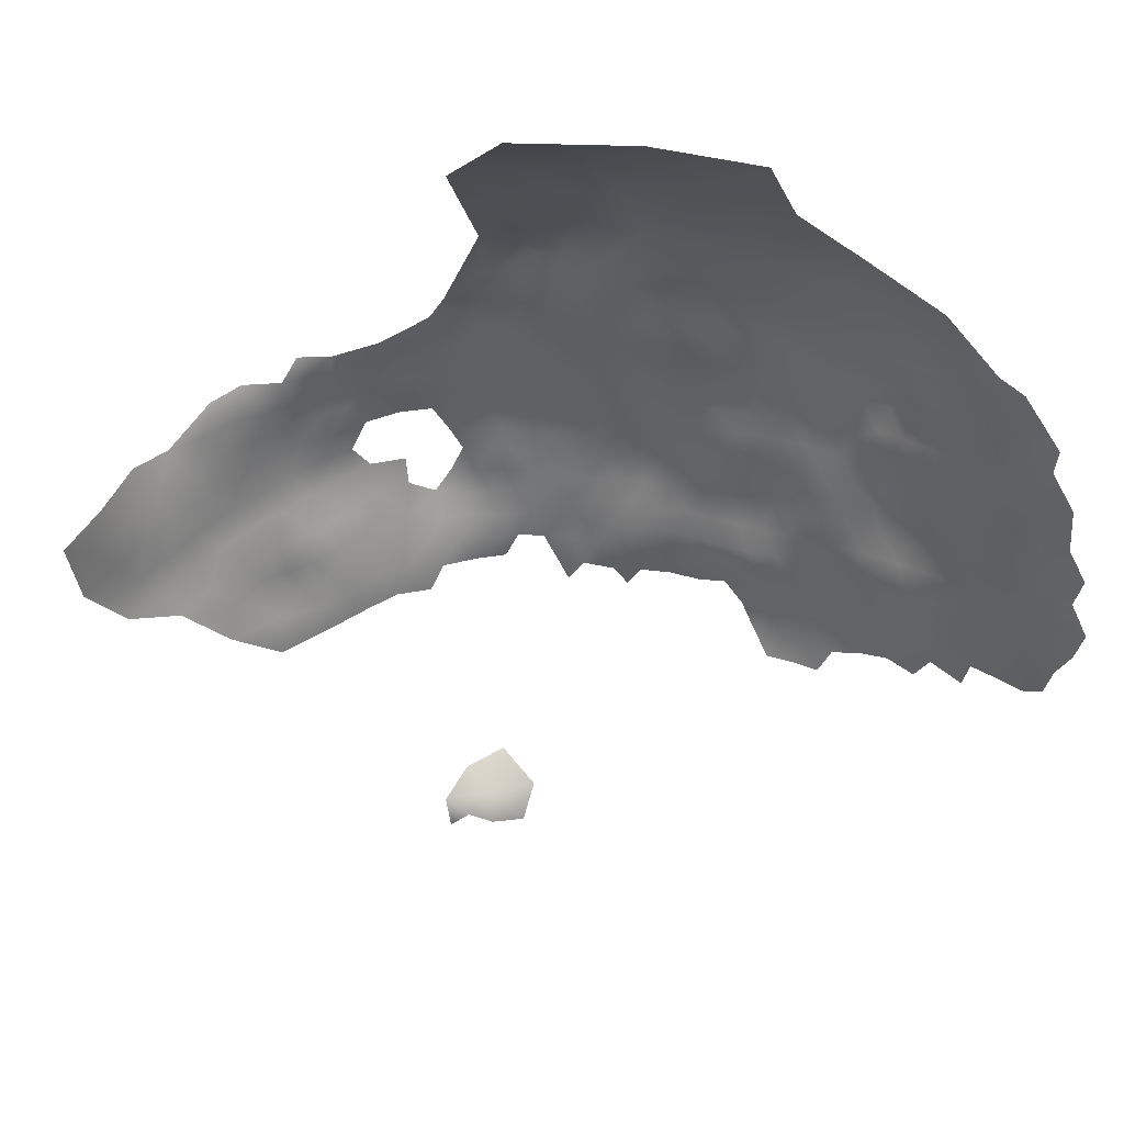
<metadata>
{"format":"obj","ext":"obj","renderer":"f3d","projection":"perspective","resolution":1024,"background":"white","views":[{"elev":62.5,"azim":-123.9,"up":"+Y"}]}
</metadata>
<code>
v 126.9 869.4 -390.3
v 131 867.3 -391.3
v 119.3 883.9 -385.7
v 119.5 888.2 -384.2
v 122.5 871.9 -389.5
v 123.4 886.5 -385.8
v 123.6 890.5 -383.7
v 123.9 882.2 -387.2
v 127.7 884.7 -387
v 127.7 889.1 -385.6
v 127.9 880.1 -388
v 131.6 882.6 -388
v 131.7 887 -386.7
v 131.6 878.2 -389.1
v 135.6 880.5 -389.1
v 135.8 884.7 -387.5
v 131.6 891.5 -385.4
v 127.8 893.3 -383.9
v 120.1 879.5 -387.4
v 124.1 877.4 -388
v 135.6 876.1 -390.5
v 139.6 882.8 -388.5
v 139.4 878.4 -390.2
v 139.5 874 -391.6
v 143.3 876.3 -391.2
v 143.6 880.6 -389.5
v 143.5 885.3 -388.4
v 147.7 878.3 -390.3
v 147.4 883.1 -389.2
v 147.7 887.6 -388.2
v 151.4 880.8 -390
v 151.6 885.6 -389.3
v 154.9 878.9 -392
v 155.3 883.3 -390.3
v 143.1 872.3 -393.6
v 140.5 869.3 -392.8
v 144.1 868 -394.9
v 147.6 870.5 -395
v 147.4 874.3 -392.8
v 148 865.9 -396.2
v 144.2 863.7 -395.8
v 140.7 865.1 -393.7
v 140.6 861.2 -395.3
v 136.3 862.2 -393.6
v 137.1 858.6 -395.5
v 141.8 857 -396.5
v 144.8 859.6 -396.8
v 148.1 861.5 -397.1
v 151.8 863.8 -397.7
v 151.8 868.2 -396.8
v 152 872.1 -395
v 155.6 866.1 -398.2
v 155.7 870.2 -396.7
v 155.6 862 -399.6
v 159.2 864.4 -400
v 159.3 868.5 -398.6
v 158.9 860.6 -401.7
v 162.3 862.9 -402.3
v 162.8 866.8 -400.4
v 159.1 872.6 -396.9
v 158.9 876.7 -394.8
v 155.5 874.2 -394.8
v 162.9 870.9 -398.4
v 162.8 874.9 -396.7
v 159 880.6 -392.7
v 162.7 878.9 -394.9
v 167.1 877.1 -397.2
v 166 873.1 -398.3
v 166.2 869.4 -400.1
v 165.5 861.9 -404.8
v 166 865.4 -402.1
v 162.3 859.3 -404.5
v 151.9 875.9 -392.4
v 151.8 859.6 -399.2
v 155.5 858.1 -401.1
v 152.2 855.1 -401
v 155.9 854.3 -403.1
v 159.2 857.1 -403.3
v 148.5 856.6 -398.9
v 148.6 852.6 -401
v 152.3 851.4 -403.1
v 148.7 848.8 -403.2
v 152.4 847.6 -405.2
v 156.1 850.1 -405
v 163 855.1 -405.5
v 165.6 858.1 -406.8
v 169.1 868.3 -401.9
v 172.2 867.7 -404.2
v 171.8 871.7 -402.3
v 169.1 864.8 -404.4
v 175.1 870.8 -404.5
v 175.2 875 -403.1
v 178.3 869.4 -406.7
v 178.7 873.4 -404.9
v 175.3 866.5 -406.3
v 179 865.5 -408.5
v 182 868.2 -408.8
v 181.6 872.1 -407
v 172 863.9 -406.5
v 168.6 861.3 -406.8
v 172.1 860.2 -408.9
v 175.7 862.7 -408.4
v 175.5 878.8 -401.2
v 172 876.2 -400.4
v 179 877.3 -403.4
v 182.1 875.8 -405.8
v 182.7 879.7 -404.4
v 185.6 878.4 -407
v 185.1 874.4 -408.1
v 185.5 882.8 -405.4
v 182.6 883.3 -402.4
v 179.4 880.6 -401.7
v 171.7 880 -397.9
v 169.1 872.8 -399.9
v 178.8 862.2 -411.4
v 175.8 859.2 -411.3
v 169.1 857.2 -408.7
v 136.4 866.5 -391.9
v 167.1 881.3 -394.8
v 131.4 895.8 -383.9
v 131.7 899.7 -382.3
v 127.8 897.7 -382.2
v 135.6 893.7 -384.9
v 135.5 897.9 -383.3
v 135.7 889.2 -386.2
v 139.8 891.6 -385.7
v 139.6 896.1 -384.3
v 139.4 900.4 -383.1
v 143.8 894 -385.5
v 143.5 898.4 -384.1
v 143.3 903 -383.2
v 147.5 896.2 -385.1
v 147.4 900.7 -383.8
v 135.2 902.2 -382
v 152 890 -388.4
v 156.3 887.6 -389.5
v 175.2 882.6 -398.6
v 155.6 846.5 -407.3
v 184.9 870.9 -409.2
v 152.1 894.1 -386.6
v 148.2 891.9 -387
v 144.3 889.5 -387.2
v 156.2 892 -387.8
v 127.6 875.2 -388.8
v 131.9 873.1 -390
v 162.5 882.6 -392.7
v 170.6 883.9 -395.1
v 166.7 885 -392.6
v 139.6 887.2 -387.3
v 123.8 895.1 -382.4
v 151.3 898.5 -384.9
v 170.1 887.9 -393
v 173.6 886.6 -395.4
v 159.7 853.1 -404.8
v 178.9 884.2 -399.9
v 178.9 887.8 -397.9
v 181.8 887.7 -400.8
v 138.9 904.9 -382.4
v 130.1 903.7 -381.1
v 154.7 901.1 -385.2
v 156.1 896.4 -385.8
v 150.9 903.1 -383.9
v 135.2 906.6 -381
v 159.8 848.7 -407
v 163.4 850.9 -406.7
v 166.7 853.4 -407.6
v 169.7 852.2 -410.2
v 176.4 885.7 -397.7
v 176.3 889.1 -396
v 176.3 893.1 -394.4
v 173.1 890.5 -393.7
v 179.2 891.8 -396.8
v 179.4 895.4 -395.3
v 176.3 897.2 -393.4
v 181.8 894.5 -397.9
v 181.8 898.2 -396.7
v 172.9 894.2 -392.1
v 169.4 891.8 -391.4
v 188.3 885.8 -406.8
v 185.3 886.9 -404.1
v 188.6 881.7 -407.9
v 161.8 886.9 -390.7
v 147.2 905.2 -382.9
v 169.5 896.7 -390.1
v 191.8 880.4 -410.6
v 191.6 884.4 -409.5
v 188.7 877.6 -408.9
v 188.4 873.7 -410.2
v 187.9 870 -411.9
v 191 872.8 -413.3
v 191.7 876.6 -411.7
v 191 869.3 -415.6
v 194 872.2 -416.2
v 193.8 875.5 -414.4
v 196.3 875.7 -417.4
v 195.6 879 -414.5
v 185.2 867 -411.4
v 188.4 866.6 -414.5
v 198.8 879.1 -418.1
v 201.6 879.1 -421.4
v 201.1 882.6 -419
v 198.3 882.5 -415.9
v 199.3 875.7 -420.5
v 202 875.6 -423.8
v 197.1 872.2 -419.6
v 199.7 872.3 -423
v 202.4 872 -426.1
v 197.2 869 -422.3
v 199.9 868.8 -425.3
v 194.4 868.9 -418.9
v 194.6 865.7 -421.6
v 197.1 866 -425.1
v 204.6 871.8 -429.7
v 204.5 875.4 -427.6
v 206.8 875.5 -431.4
v 206.9 878.9 -429
v 204.5 878.7 -425
v 202 868.7 -428.8
v 208.7 875.4 -435.3
v 207.1 871.5 -432.9
v 208.7 879.3 -433.6
v 210.3 878.7 -437.2
v 211.2 882.6 -435.9
v 209.4 882.8 -431.1
v 210.6 875.5 -439.4
v 211.6 876.1 -444.2
v 212.3 879.2 -440.4
v 209.2 871.6 -437.3
v 210.2 872.2 -442.4
v 210.6 872.6 -447.7
v 209.4 868.4 -445.6
v 209.9 868.8 -450.7
v 210.2 869.1 -455.7
v 210 869.1 -460.7
v 210 869.2 -465.8
v 211.6 873.3 -462.5
v 207.7 865.3 -459
v 207.9 865.5 -464
v 211.8 873.1 -452.5
v 213.3 877.4 -458.7
v 213.8 877.8 -464
v 213.8 877.8 -469
v 215.8 881.6 -465.3
v 215.4 882.1 -460.9
v 211.6 873.9 -467.8
v 214.3 881.1 -455.3
v 213.3 876.7 -453
v 211.9 873.3 -457
v 214 880.4 -450.1
v 212.5 876.4 -448.3
v 218 885.5 -462.4
v 217.6 886.2 -457.5
v 213.6 880.4 -445.1
v 216.3 882.4 -470.7
v 207.8 865.1 -453.6
v 215.5 885 -452.2
v 209.3 869.6 -471.5
v 207.5 865.6 -469.4
v 208.2 869.7 -477
v 210.8 874 -473.9
v 207 865.7 -474.1
v 205.8 865.5 -479.3
v 207.5 869.7 -482.3
v 206.8 870.4 -487
v 208.5 874.3 -484.8
v 209.7 874.1 -479.1
v 204.8 865.7 -486.4
v 206.9 874.6 -491
v 209.3 879.2 -487.1
v 211.3 878.8 -481.1
v 207.8 865 -448.4
v 207.4 865.2 -443.9
v 214.6 884.3 -448.2
v 212.9 878.1 -474.9
v 204.5 861.6 -461.6
v 204.9 862.2 -467.2
v 212.5 883.8 -483.4
v 209.3 884.7 -491.1
v 205.8 864.4 -438.8
v 216.3 887.8 -448.9
v 214.7 886 -444.5
v 195.3 882.9 -412.6
v 204.8 868 -431.7
v 194.4 862.8 -424
v 191.5 862.5 -421
v 191.4 865.8 -418.3
v 188.4 862.8 -417.9
v 188.5 859.5 -420.6
v 191.3 859.4 -423.6
v 185.6 859.8 -417.4
v 185.7 856.4 -420
v 188.5 856.2 -423
v 182.4 857.2 -417.4
v 182.6 853.5 -419.7
v 185.7 853 -422.5
v 191.2 856.2 -426.2
v 188.5 853 -425.6
v 194.1 859.4 -426.7
v 190.9 852.9 -428.7
v 193.5 856.1 -429.6
v 178.8 854.6 -417.3
v 179 858.4 -414.6
v 176 855.2 -414.3
v 182.3 861.1 -414.5
v 176.2 851.4 -416.2
v 179 850.6 -419.3
v 182.2 864.6 -411.5
v 185.6 863.6 -414.1
v 192.8 853.1 -432.7
v 190.5 849.7 -431.3
v 182.6 850.1 -422.4
v 185.7 849.8 -425.2
v 196.9 863 -427.4
v 176.8 848.1 -418.2
v 173.3 851.5 -412.8
v 199.5 865.7 -428.4
v 196.6 859.1 -429.8
v 195.9 856.2 -433.2
v 192.3 850 -435.5
v 120 875 -388.5
v 191.3 888.6 -409
v 188.1 890.2 -406.5
v 188.2 894.4 -405.8
v 185.2 891.7 -403.9
v 191.3 892.8 -408.2
v 185.6 895.9 -403
v 183.1 893.1 -400.8
v 188.5 898.4 -404.3
v 186 899.6 -400.3
v 191.5 896.9 -406.8
v 191.2 901.3 -406.1
v 190.9 905.8 -406.4
v 188.6 902.5 -403.7
v 194.3 900.1 -408.7
v 193.2 903.7 -408.2
v 193.9 850.4 -440.4
v 193 847.2 -443.3
v 134.5 869.4 -391.3
v 130.8 862.9 -392.2
v 195.2 847.9 -452.7
v 194.7 848 -448.2
v 197.1 851.6 -450.1
v 196.3 851.2 -445.1
v 195.6 847.6 -457.2
v 195.6 848.2 -463
v 197.6 851.2 -459.3
v 199.2 854.6 -445.5
v 197.2 853.6 -441.1
v 139.3 909 -381.6
v 143.2 907 -382.6
v 180.9 890.9 -399
v 204.7 862 -444.5
v 207.1 882.3 -426.3
v 184.1 896.4 -399.4
v 199 852.5 -465.5
v 196 848.1 -467.8
v 213.1 883.3 -441.1
v 204.3 882.4 -422.1
v 172.6 855.7 -411
v 159.7 890.3 -389.1
v 158.8 884.2 -391.1
v 202.2 865.2 -431
v 201.9 861.6 -433.1
v 195 886.9 -411.6
v 151.1 907.7 -383.1
v 147.2 909.9 -382.4
v 154.7 905.5 -384.1
v 201.6 857.8 -458.3
v 204.1 861.4 -456.2
v 204.3 861.3 -450.7
v 201.5 857.7 -453.1
v 194.9 853.2 -436.8
v 198.1 856.2 -437.3
v 201.1 857.7 -441.4
v 201.3 859.1 -436.6
v 152.5 912.3 -383.3
v 155.6 909.3 -383.8
v 159.3 907.7 -385.2
v 161.1 912.7 -385.8
v 194.4 896 -409.9
v 197.7 895.3 -413.1
v 195 891.8 -411.3
v 198.3 890.4 -414.1
v 198.3 886.1 -414.8
v 201.4 888.9 -416.7
v 201.5 893.1 -415.9
v 201.2 885.6 -417.3
v 204.2 891.5 -418.8
v 204.5 895.2 -418.2
v 202.3 897.5 -415.1
v 204.2 886.9 -419.5
v 166.2 889.2 -391.3
v 163.7 830.2 -444.2
v 170.6 832 -445.2
v 200.5 854.7 -461.1
v 197.1 851.3 -454.6
v 199.6 854.5 -456.2
v 199.2 854.8 -451.6
v 145.1 855.2 -398.4
v 187.1 907.4 -402.2
v 183 846.9 -424.8
v 199.1 858.8 -433.4
v 199.2 862.2 -430.5
v 196.6 904.6 -409.8
v 135.7 910.7 -380.3
v 143.3 911.5 -381.8
v 201.6 858.2 -447.7
v 212.3 886.9 -437.7
v 210.6 886.4 -432.9
v 210.1 890.2 -430.5
v 209.2 886.1 -428.3
v 160.4 893.6 -386.8
v 162.1 898.1 -386.5
v 164.2 892 -388.6
v 169 830.2 -456.9
v 166 831.1 -450.6
v 162.2 829.4 -452.8
v 160.6 827.6 -448.2
v 164.9 830.3 -455.4
v 171.3 831.6 -451.4
v 207.1 890.7 -422.3
v 197.6 899.4 -411.9
v 207.1 886 -423.9
v 209.2 889.2 -425.8
v 147.5 914.4 -381.7
v 203.2 857.8 -465
v 201.5 902.4 -412.9
v 204.6 900.6 -415.5
v 202.4 857.6 -461.9
v 139.8 913 -380.6
v 206.3 898.5 -419.1
v 206.6 895 -422
v 136.9 871.4 -391.2
v 204.2 862.1 -473.8
v 203 861.9 -479.3
v 201.8 858.3 -474.8
v 209.7 893.5 -428.2
v 205.9 903.3 -417.7
v 207.4 899.4 -423.4
v 203.6 861 -439.8
v 165.9 827.9 -458
v 202.6 857.6 -470.2
v 199.4 854 -474
v 143.3 914.6 -380.7
v 215.7 883.8 -476.6
v 158.2 899.8 -386.4
v 159.3 903.6 -385.4
v 186.8 919.6 -403
v 193.7 921.7 -409.3
v 180.3 924.7 -399.5
v 173.9 931.3 -396.5
v 174 921.9 -394
v 166.7 923.1 -389.2
v 171.1 914 -390.7
v 180.1 914.1 -396.5
v 178.1 904.2 -395
v 156.1 920.7 -384.7
v 166.1 906.5 -388.5
v 186.1 930.1 -405.4
v 192.3 912.9 -406.6
v 199.6 912.5 -413.4
v 198.7 922.7 -414.9
v 202.2 920 -420.6
v 186.7 913.7 -401.4
v 196.2 931.2 -413.9
v 200.9 929 -421
v 206 910.2 -424.2
v 199.2 938.8 -424.1
v 205.3 928.7 -429.1
v 185.6 944.4 -412.1
v 173.6 945.9 -402
f 175 351 327
f 175 172 351
f 354 175 327
f 316 313 403
f 316 212 313
f 311 401 312
f 362 218 316
f 155 168 137
f 71 90 87
f 227 222 225
f 288 291 292
f 288 287 290
f 288 290 291
f 291 294 295
f 196 202 282
f 295 292 291
f 199 202 196
f 73 51 62
f 107 111 112
f 328 326 323
f 293 294 291
f 293 291 290
f 206 209 207
f 206 208 209
f 179 180 110
f 169 171 153
f 296 297 299
f 169 168 156
f 169 153 168
f 200 203 204
f 187 185 181
f 288 285 287
f 288 289 285
f 299 300 296
f 301 303 305
f 206 204 203
f 191 190 194
f 296 298 289
f 153 171 152
f 286 287 285
f 110 111 107
f 172 169 156
f 292 297 296
f 212 209 208
f 170 169 172
f 170 171 169
f 283 218 362
f 88 89 87
f 92 103 104
f 175 354 176
f 53 62 51
f 53 60 62
f 415 419 441
f 325 323 322
f 208 210 211
f 154 78 77
f 179 110 181
f 90 88 87
f 314 306 305
f 324 322 323
f 324 323 326
f 54 57 55
f 190 193 194
f 215 216 214
f 202 199 201
f 75 57 54
f 94 98 106
f 119 147 148
f 205 210 208
f 193 190 192
f 204 206 207
f 195 203 199
f 58 72 70
f 91 89 88
f 321 325 322
f 58 55 57
f 200 199 203
f 200 201 199
f 330 328 323
f 178 152 171
f 289 292 296
f 289 288 292
f 43 41 42
f 312 295 311
f 386 385 388
f 195 199 196
f 59 55 58
f 59 56 55
f 68 63 69
f 115 102 116
f 155 156 168
f 155 157 156
f 217 214 216
f 205 208 206
f 205 206 203
f 97 139 98
f 205 203 195
f 66 65 61
f 187 191 185
f 333 328 331
f 100 99 90
f 351 172 156
f 351 156 157
f 66 146 65
f 361 146 182
f 173 172 175
f 173 170 172
f 195 196 194
f 55 52 54
f 63 68 64
f 147 153 152
f 358 201 200
f 40 48 49
f 84 83 138
f 30 141 142
f 67 64 68
f 106 109 108
f 106 108 107
f 77 75 76
f 212 208 211
f 319 309 310
f 198 189 197
f 198 197 308
f 307 308 197
f 212 284 313
f 212 211 284
f 101 100 117
f 101 99 100
f 70 72 86
f 213 283 220
f 213 218 283
f 361 65 146
f 60 61 62
f 109 98 139
f 109 106 98
f 330 323 325
f 213 214 207
f 75 77 78
f 75 78 57
f 121 122 120
f 385 387 391
f 385 391 388
f 295 297 292
f 295 312 297
f 406 430 349
f 177 184 178
f 321 179 186
f 122 150 18
f 122 18 120
f 311 295 294
f 431 389 432
f 330 331 328
f 444 430 406
f 218 213 207
f 218 207 209
f 300 298 296
f 300 317 298
f 82 81 80
f 183 350 131
f 334 331 330
f 334 330 380
f 71 69 59
f 71 87 69
f 71 59 58
f 130 129 132
f 402 363 403
f 100 70 86
f 100 86 117
f 105 94 106
f 158 163 134
f 386 383 385
f 80 76 79
f 80 81 76
f 384 387 385
f 384 385 383
f 380 382 381
f 64 66 61
f 105 103 92
f 115 96 102
f 56 52 55
f 11 14 12
f 173 175 176
f 94 93 98
f 94 91 93
f 148 147 152
f 188 191 187
f 188 190 191
f 94 105 92
f 94 92 91
f 56 53 52
f 167 315 359
f 186 181 185
f 186 179 181
f 386 389 390
f 386 388 389
f 10 17 18
f 136 34 361
f 179 321 322
f 307 96 115
f 56 60 53
f 71 58 70
f 318 317 300
f 423 411 424
f 327 324 326
f 189 190 188
f 22 149 16
f 22 27 149
f 372 309 319
f 74 75 54
f 304 308 307
f 64 61 60
f 217 216 353
f 301 305 306
f 219 222 221
f 219 225 222
f 101 116 102
f 347 348 343
f 141 135 140
f 17 120 18
f 299 309 300
f 299 310 309
f 74 49 48
f 223 221 222
f 399 47 46
f 50 40 49
f 380 330 325
f 368 395 429
f 174 170 173
f 183 133 162
f 44 45 43
f 162 133 151
f 162 151 160
f 50 53 51
f 82 83 81
f 67 66 64
f 155 111 157
f 155 112 111
f 95 96 93
f 95 102 96
f 84 81 83
f 136 360 143
f 9 12 13
f 318 300 309
f 221 223 224
f 50 49 52
f 50 52 53
f 15 12 14
f 228 225 219
f 181 108 187
f 129 130 127
f 13 17 10
f 405 349 430
f 124 127 128
f 124 128 134
f 112 103 105
f 99 88 90
f 99 95 88
f 99 101 102
f 99 102 95
f 23 21 24
f 354 327 326
f 301 302 303
f 301 293 302
f 367 162 160
f 11 9 8
f 11 12 9
f 284 285 289
f 284 289 298
f 93 97 98
f 93 96 97
f 25 23 24
f 133 132 151
f 123 127 124
f 72 85 86
f 170 174 177
f 307 197 97
f 307 97 96
f 9 13 10
f 422 427 404
f 15 21 23
f 143 140 135
f 396 340 344
f 396 344 346
f 126 125 149
f 166 85 165
f 205 193 210
f 11 20 144
f 4 6 7
f 130 128 127
f 223 409 224
f 130 132 133
f 211 285 284
f 63 64 60
f 63 60 56
f 49 74 54
f 49 54 52
f 271 231 272
f 171 170 177
f 171 177 178
f 103 113 104
f 103 137 113
f 14 21 15
f 14 145 21
f 37 41 40
f 340 396 342
f 340 342 341
f 16 149 125
f 256 280 273
f 63 59 69
f 63 56 59
f 136 143 135
f 158 134 128
f 249 250 247
f 37 35 36
f 105 107 112
f 105 106 107
f 15 22 16
f 15 23 22
f 211 210 286
f 211 286 285
f 375 363 402
f 253 226 250
f 332 400 333
f 200 204 217
f 215 214 213
f 215 213 220
f 121 124 134
f 123 125 126
f 126 129 127
f 126 127 123
f 154 165 85
f 204 214 217
f 204 207 214
f 403 363 362
f 403 362 316
f 371 398 397
f 144 145 14
f 144 14 11
f 139 97 197
f 139 197 189
f 195 193 205
f 195 194 193
f 9 6 8
f 317 402 403
f 317 318 402
f 143 161 140
f 72 57 78
f 72 58 57
f 125 17 13
f 125 123 17
f 95 91 88
f 95 93 91
f 47 41 43
f 318 309 372
f 188 109 139
f 188 139 189
f 31 33 34
f 26 23 25
f 26 22 23
f 316 218 209
f 316 209 212
f 350 406 349
f 48 41 47
f 48 40 41
f 70 100 90
f 70 90 71
f 77 76 81
f 77 81 84
f 118 42 36
f 37 36 42
f 37 42 41
f 217 358 200
f 221 215 219
f 372 348 373
f 16 12 15
f 25 24 35
f 20 11 8
f 329 354 326
f 46 47 43
f 233 232 255
f 29 32 30
f 431 432 439
f 373 318 372
f 130 131 128
f 26 29 27
f 26 27 22
f 365 162 367
f 365 183 162
f 163 158 349
f 163 349 405
f 31 32 29
f 31 34 32
f 411 423 353
f 396 398 342
f 396 397 398
f 30 142 27
f 30 27 29
f 392 152 178
f 183 365 366
f 350 349 158
f 395 368 397
f 115 304 307
f 192 210 193
f 192 286 210
f 364 321 186
f 180 179 322
f 180 322 324
f 131 133 183
f 131 130 133
f 84 154 77
f 329 326 328
f 253 357 227
f 408 409 223
f 124 121 120
f 366 376 425
f 366 365 376
f 335 331 334
f 373 374 375
f 32 136 135
f 32 34 136
f 29 26 28
f 29 28 31
f 20 8 19
f 301 294 293
f 123 124 120
f 123 120 17
f 336 348 372
f 373 375 402
f 373 402 318
f 371 370 407
f 69 114 68
f 161 151 140
f 164 84 138
f 25 39 28
f 25 28 26
f 236 234 235
f 180 111 110
f 306 294 301
f 377 365 367
f 433 24 21
f 346 397 396
f 346 395 397
f 303 315 305
f 311 294 306
f 377 376 365
f 16 125 13
f 16 13 12
f 253 250 249
f 350 183 366
f 350 366 406
f 10 6 9
f 10 7 6
f 30 135 141
f 30 32 135
f 238 235 234
f 238 234 237
f 227 226 253
f 219 215 220
f 161 160 151
f 304 302 293
f 304 293 290
f 446 160 161
f 317 403 313
f 131 350 158
f 131 158 128
f 180 157 111
f 249 256 273
f 66 67 119
f 198 286 192
f 189 198 192
f 189 192 190
f 226 230 250
f 39 25 35
f 20 19 320
f 118 433 338
f 118 36 433
f 409 410 411
f 409 411 224
f 313 284 298
f 313 298 317
f 342 343 341
f 231 271 232
f 231 232 230
f 38 37 40
f 115 116 302
f 115 302 304
f 384 282 202
f 384 364 282
f 332 331 335
f 332 333 331
f 6 4 3
f 358 217 353
f 359 315 303
f 271 255 232
f 375 374 440
f 110 107 108
f 110 108 181
f 104 114 89
f 423 358 353
f 202 387 384
f 202 201 387
f 246 256 249
f 187 108 109
f 187 109 188
f 392 148 152
f 38 50 51
f 38 40 50
f 74 76 75
f 74 79 76
f 244 251 252
f 233 248 239
f 229 225 228
f 360 414 412
f 36 35 24
f 36 24 433
f 246 249 247
f 228 219 220
f 166 86 85
f 166 117 86
f 18 150 7
f 18 7 10
f 406 425 444
f 406 366 425
f 404 334 422
f 404 335 334
f 116 303 302
f 116 359 303
f 87 114 69
f 87 89 114
f 101 117 359
f 101 359 116
f 186 185 282
f 186 282 364
f 38 35 37
f 38 39 35
f 226 225 229
f 226 227 225
f 44 42 118
f 44 43 42
f 421 388 391
f 85 78 154
f 85 72 78
f 290 287 308
f 290 308 304
f 329 176 354
f 371 397 368
f 355 345 356
f 416 417 419
f 92 104 89
f 92 89 91
f 325 382 380
f 129 141 132
f 129 142 141
f 262 263 259
f 412 143 360
f 164 165 154
f 164 154 84
f 241 243 244
f 248 247 239
f 378 377 367
f 119 148 146
f 119 146 66
f 243 251 244
f 221 216 215
f 229 230 226
f 229 231 230
f 383 381 382
f 367 447 378
f 242 243 241
f 159 121 134
f 159 134 163
f 238 276 258
f 319 336 372
f 336 343 348
f 233 255 237
f 233 237 234
f 426 275 429
f 426 276 275
f 273 253 249
f 258 235 238
f 280 281 273
f 275 238 237
f 275 276 238
f 257 258 261
f 239 232 233
f 239 230 232
f 34 65 361
f 34 33 65
f 245 236 235
f 447 160 446
f 447 367 160
f 422 380 381
f 422 334 380
f 431 438 428
f 410 437 424
f 410 424 411
f 266 259 263
f 266 263 265
f 254 243 242
f 329 328 333
f 153 137 168
f 432 388 421
f 432 389 388
f 399 80 79
f 259 266 260
f 259 260 257
f 224 216 221
f 434 442 436
f 198 308 287
f 198 287 286
f 377 378 379
f 371 369 370
f 371 368 369
f 132 140 151
f 132 141 140
f 46 43 45
f 182 136 361
f 182 360 136
f 271 272 352
f 126 142 129
f 8 3 19
f 8 6 3
f 386 381 383
f 421 423 424
f 28 39 73
f 259 257 261
f 427 390 428
f 182 146 148
f 182 148 392
f 167 117 166
f 167 359 117
f 191 194 196
f 391 387 201
f 391 201 358
f 47 399 79
f 245 242 241
f 245 241 236
f 48 47 79
f 48 79 74
f 224 411 353
f 224 353 216
f 391 423 421
f 391 358 423
f 263 264 265
f 112 155 137
f 112 137 103
f 381 386 390
f 67 68 114
f 257 235 258
f 149 27 142
f 149 142 126
f 364 384 383
f 364 383 382
f 407 398 371
f 244 240 241
f 119 113 147
f 262 259 261
f 442 276 426
f 374 348 347
f 374 373 348
f 239 247 250
f 239 250 230
f 436 435 434
f 236 241 240
f 236 240 248
f 118 338 2
f 412 161 143
f 31 73 33
f 31 28 73
f 355 346 345
f 355 395 346
f 275 369 368
f 275 368 429
f 321 382 325
f 321 364 382
f 257 245 235
f 39 38 51
f 39 51 73
f 270 266 265
f 244 246 240
f 433 145 338
f 433 21 145
f 443 436 442
f 62 33 73
f 178 184 414
f 178 414 392
f 61 33 62
f 61 65 33
f 431 390 389
f 431 428 390
f 157 327 351
f 263 267 264
f 268 265 264
f 268 269 265
f 248 233 234
f 248 234 236
f 185 191 196
f 185 196 282
f 147 137 153
f 147 113 137
f 413 447 446
f 240 247 248
f 240 246 247
f 369 275 237
f 67 113 119
f 370 352 407
f 370 271 352
f 279 440 352
f 279 352 272
f 227 223 222
f 369 237 255
f 253 281 357
f 253 273 281
f 337 343 336
f 337 341 343
f 262 267 263
f 182 414 360
f 182 392 414
f 422 381 390
f 422 390 427
f 266 274 260
f 270 274 266
f 370 369 255
f 370 255 271
f 426 429 395
f 5 20 320
f 407 374 347
f 352 440 374
f 352 374 407
f 394 416 420
f 345 346 344
f 413 412 414
f 413 161 412
f 413 446 161
f 357 223 227
f 357 408 223
f 144 1 145
f 67 114 104
f 67 104 113
f 434 276 442
f 245 257 260
f 274 254 242
f 274 445 254
f 157 180 324
f 157 324 327
f 434 261 258
f 434 258 276
f 437 439 432
f 342 347 343
f 262 434 435
f 262 261 434
f 2 145 1
f 2 338 145
f 270 265 269
f 252 246 244
f 252 256 246
f 5 1 144
f 5 144 20
f 277 270 269
f 176 174 173
f 408 357 281
f 398 347 342
f 398 407 347
f 437 421 424
f 437 432 421
f 118 339 44
f 118 2 339
f 159 122 121
f 415 416 419
f 415 420 416
f 438 431 439
f 416 418 417
f 416 393 418
f 394 393 416
f 260 274 242
f 260 242 245
f 456 174 176
f 458 379 378
f 410 409 408
f 174 184 177
f 355 426 395
f 445 274 270
f 445 270 277
f 435 267 262
f 413 414 184
f 438 427 428
f 277 269 278
f 460 400 332
f 464 400 460
f 355 442 426
f 458 378 447
f 443 442 355
f 332 335 404
f 254 251 243
f 448 464 460
f 443 355 356
f 448 449 459
f 448 460 449
f 329 333 400
f 379 376 377
f 453 454 452
f 450 451 452
f 450 448 459
f 457 376 379
f 443 435 436
f 268 264 267
f 278 269 268
f 449 462 465
f 456 176 329
f 463 462 461
f 466 465 462
f 466 462 463
f 452 454 455
f 449 461 462
f 449 460 461
f 461 404 427
f 458 447 413
f 467 438 439
f 460 332 404
f 460 404 461
f 454 379 458
f 456 329 400
f 457 425 376
f 463 469 466
f 468 466 469
f 453 457 379
f 453 379 454
f 458 413 184
f 448 455 464
f 455 456 400
f 455 400 464
f 459 449 465
f 468 465 466
f 454 456 455
f 451 453 452
f 467 463 461
f 461 427 438
f 461 438 467
f 458 456 454
f 456 184 174
f 456 458 184
f 450 452 455
f 450 455 448
f 459 451 450
f 467 439 437
f 467 469 463
f 470 465 468
f 470 459 465
f 471 459 470
f 471 451 459

</code>
